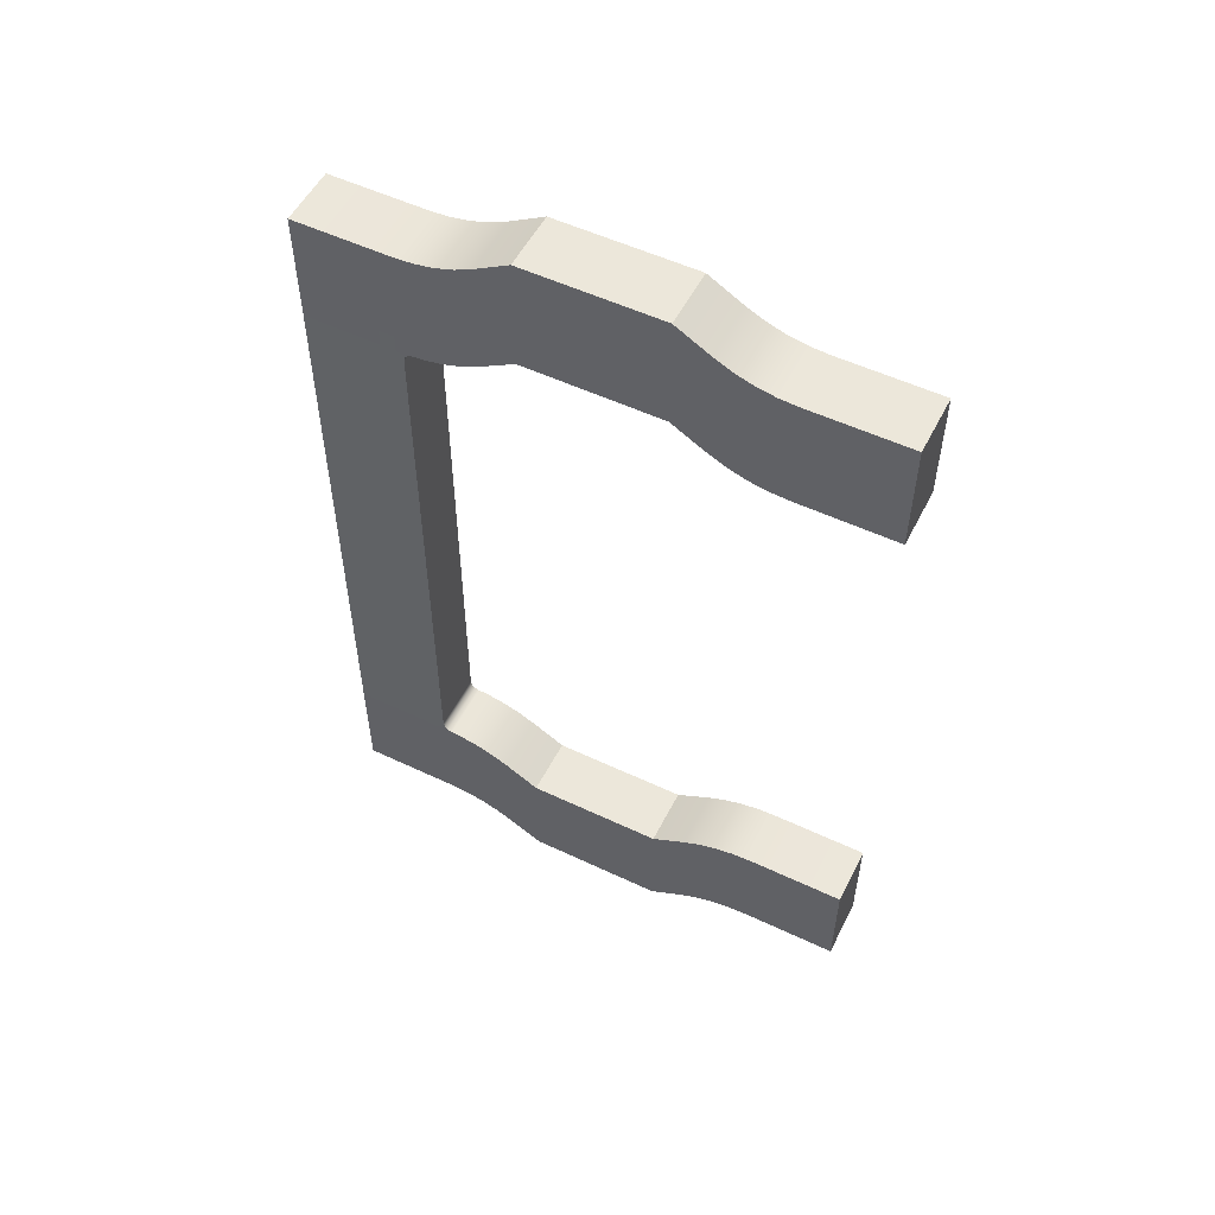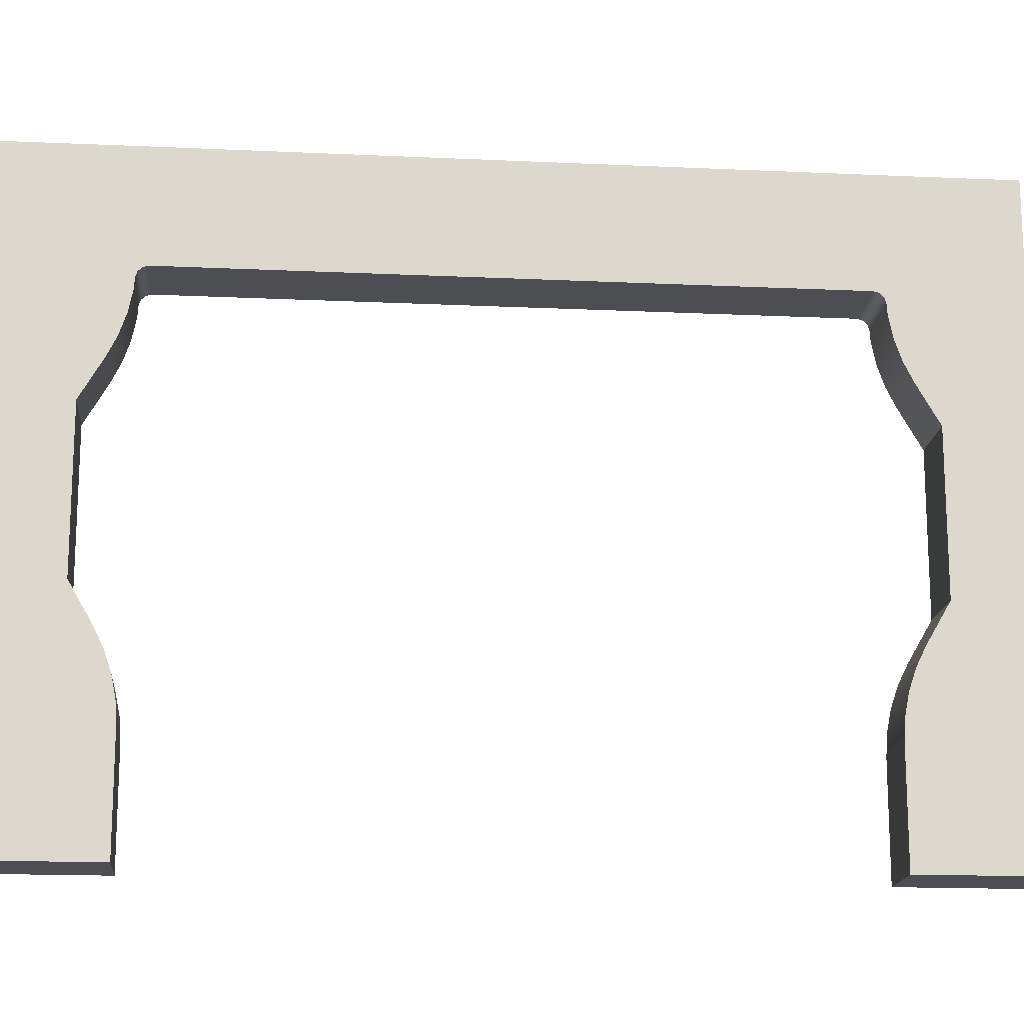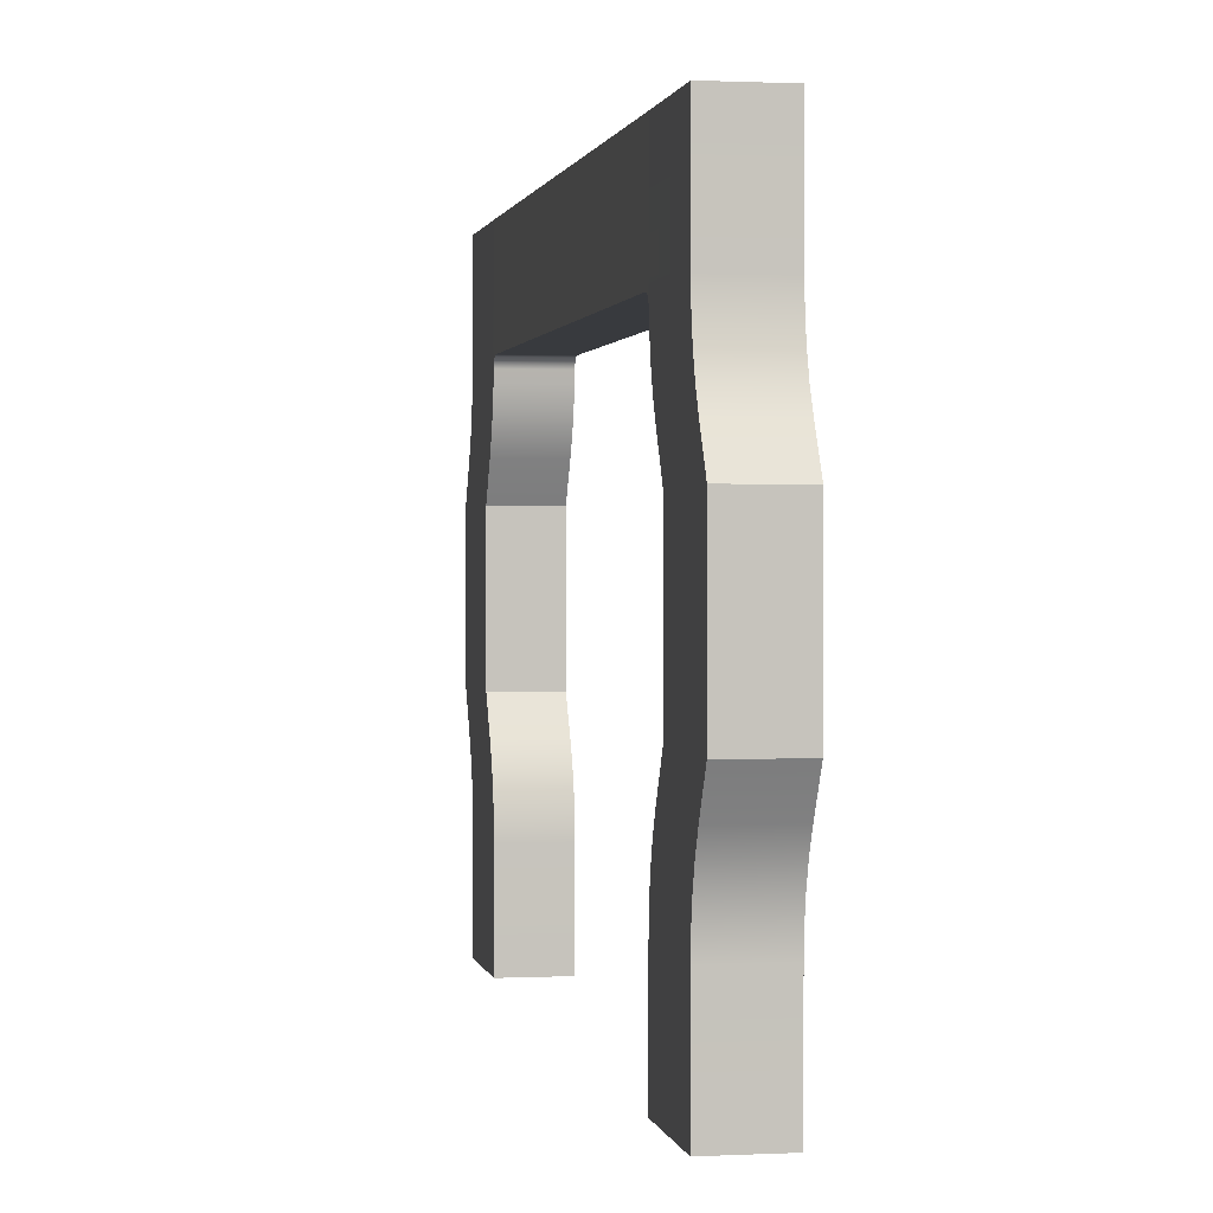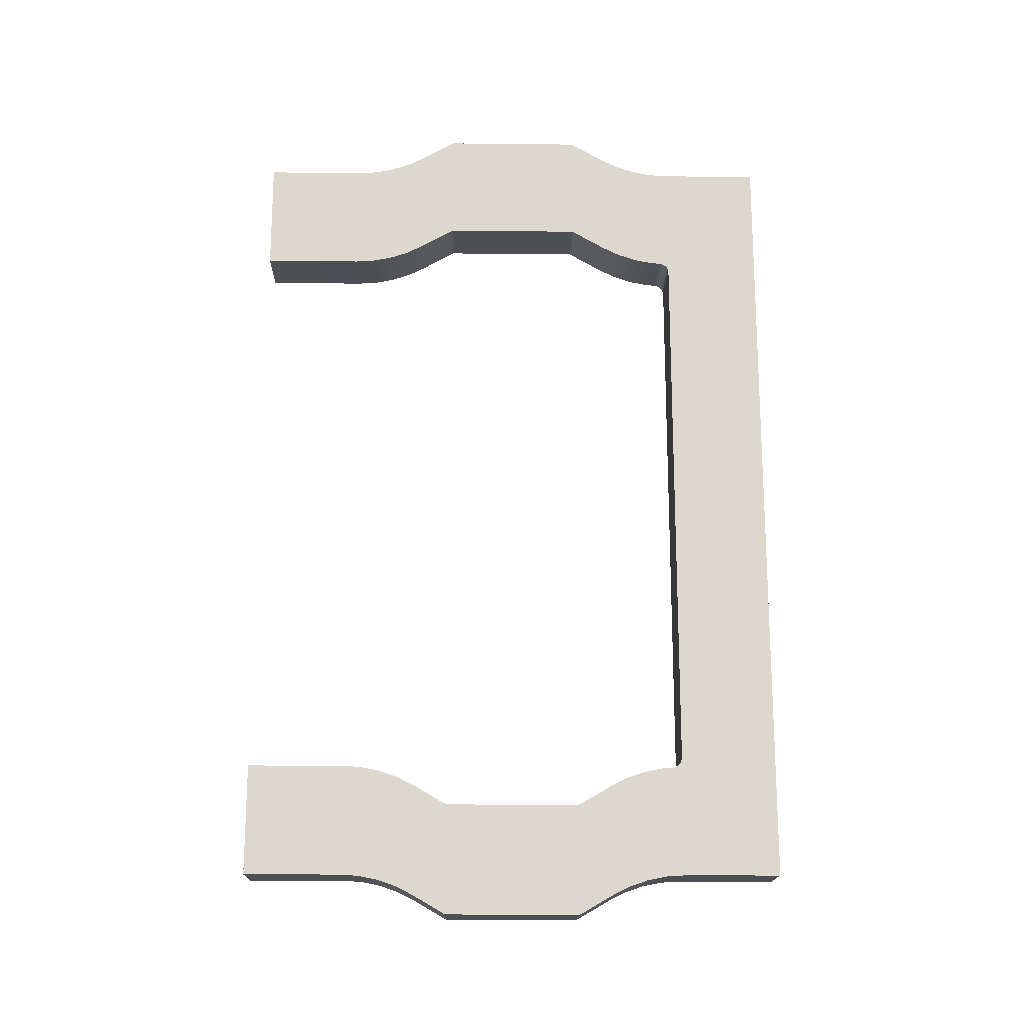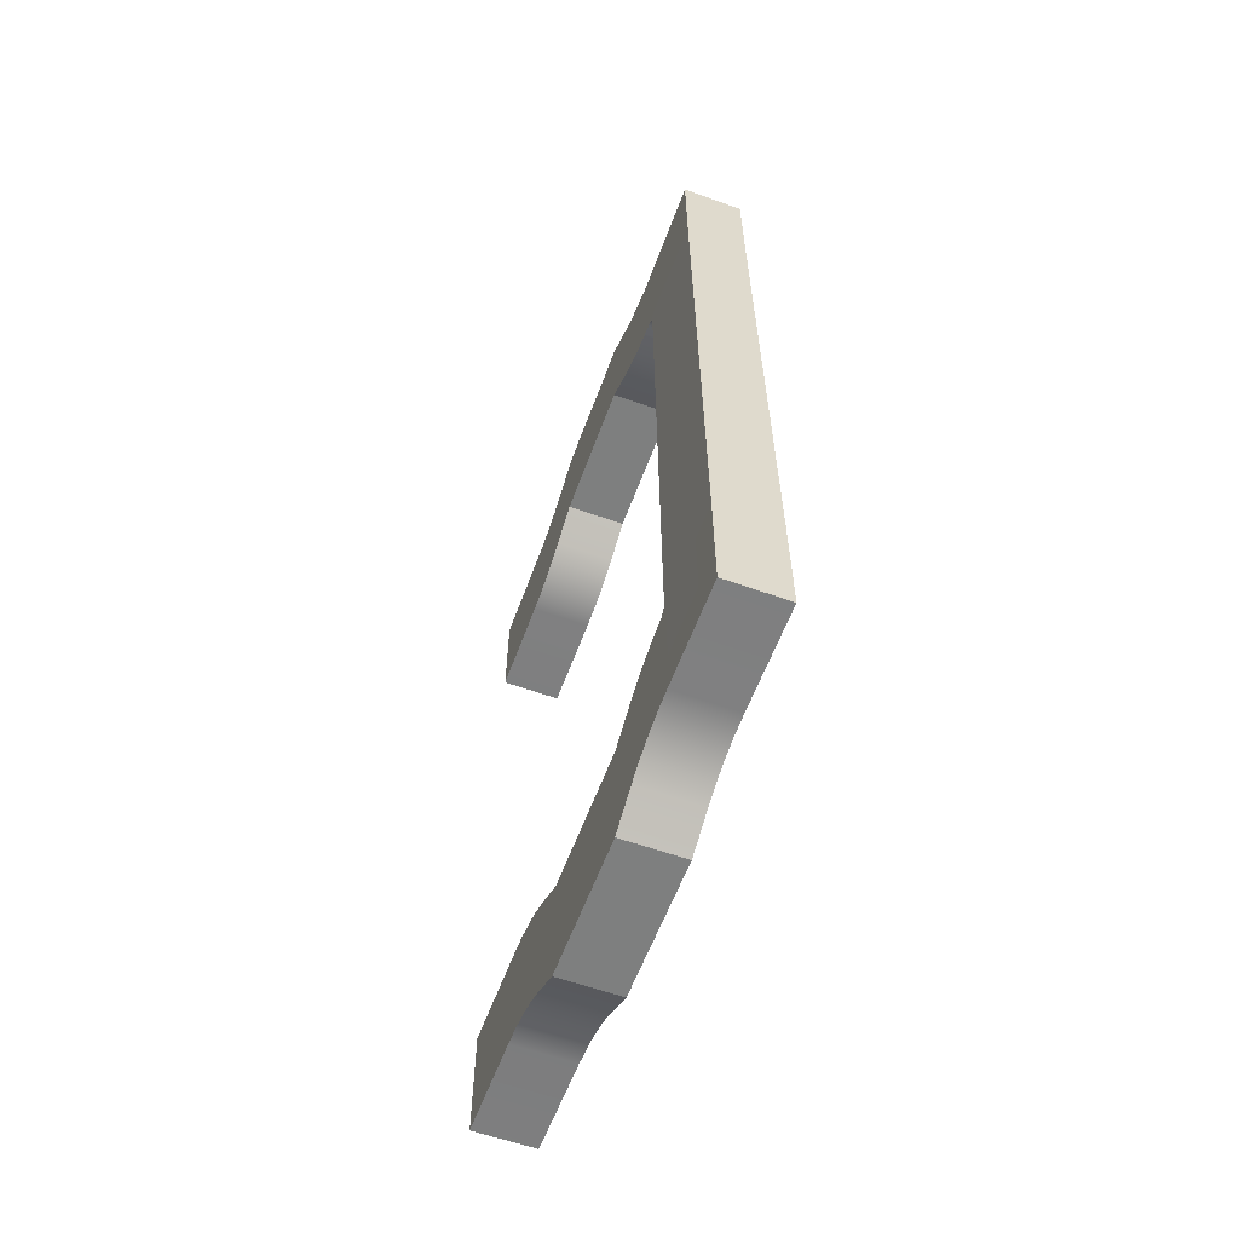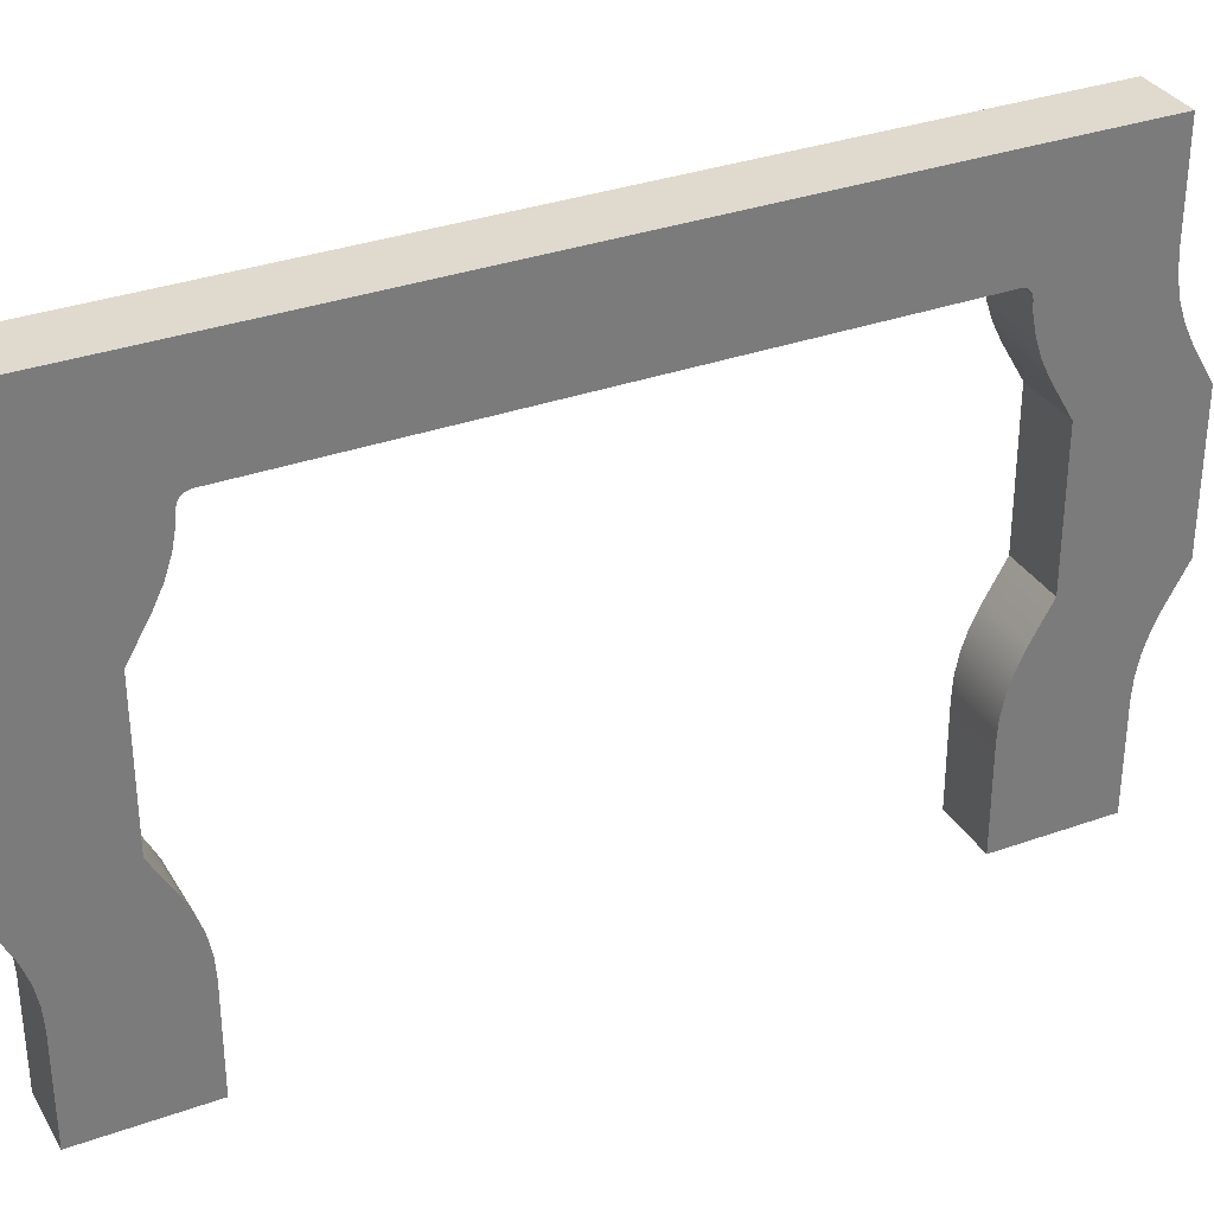
<metadata>
{"format":"obj","ext":"obj","renderer":"f3d","projection":"perspective","resolution":1024,"background":"white","views":[{"elev":53.8,"azim":-63.3,"up":"+Z"},{"elev":-16.8,"azim":84.8,"up":"+Y"},{"elev":1.0,"azim":169.7,"up":"+Y"},{"elev":-17.5,"azim":88.8,"up":"+Z"},{"elev":-59.6,"azim":159.8,"up":"+Z"},{"elev":32.9,"azim":63.7,"up":"+Y"}]}
</metadata>
<code>
g default
v 25.81 -246.4 -257.2
v 25.81 -246.4 -357.2
v 25.81 246.4 -257.2
v 25.81 246.4 -357.2
v -27.64 246.4 -257.2
v -27.64 246.4 -357.2
v -27.64 -246.4 -257.2
v -27.64 -246.4 -357.2
v -27.64 -61.59 -292.8
v -27.64 61.59 -292.8
v 25.81 61.59 -292.8
v 25.81 -61.59 -292.8
v 25.81 61.59 -392.8
v 25.81 -61.59 -392.8
v -27.64 -61.59 -392.8
v -27.64 61.59 -392.8
v -27.64 -158.8 -257.2
v -27.64 -141.4 -258.3
v -27.64 -124.4 -261.7
v -27.64 -108 -267.3
v -27.64 -92.39 -275
v 25.81 -158.8 -257.2
v 25.81 -141.4 -258.3
v 25.81 -124.4 -261.7
v 25.81 -108 -267.3
v 25.81 -92.39 -275
v 25.81 -158.8 -357.2
v 25.81 -141.4 -358.3
v 25.81 -124.4 -361.7
v 25.81 -108 -367.3
v 25.81 -92.39 -375
v -27.64 -158.8 -357.2
v -27.64 -141.4 -358.3
v -27.64 -124.4 -361.7
v -27.64 -108 -367.3
v -27.64 -92.39 -375
v -27.64 141.4 -258.3
v -27.64 124.4 -261.7
v -27.64 108 -267.3
v -27.64 92.39 -275
v 25.81 141.4 -258.3
v 25.81 124.4 -261.7
v 25.81 108 -267.3
v 25.81 92.39 -275
v 25.81 158.8 -357.2
v 25.81 141.4 -358.3
v 25.81 124.4 -361.7
v 25.81 108 -367.3
v 25.81 92.39 -375
v -27.64 158.8 -357.2
v -27.64 141.4 -358.3
v -27.64 124.4 -361.7
v -27.64 108 -367.3
v -27.64 92.39 -375
v -25.81 -246.4 257.2
v -25.81 -246.4 357.2
v -25.81 246.4 257.2
v -25.81 246.4 357.2
v 27.64 246.4 257.2
v 27.64 246.4 357.2
v 27.64 -246.4 257.2
v 27.64 -246.4 357.2
v 27.64 -61.59 292.8
v 27.64 61.59 292.8
v -25.81 61.59 292.8
v -25.81 -61.59 292.8
v -25.81 61.59 392.8
v -25.81 -61.59 392.8
v 27.64 -61.59 392.8
v 27.64 61.59 392.8
v 27.64 -158.8 257.2
v 27.64 -141.4 258.3
v 27.64 -124.4 261.7
v 27.64 -108 267.3
v 27.64 -92.39 275
v -25.81 -158.8 257.2
v -25.81 -141.4 258.3
v -25.81 -124.4 261.7
v -25.81 -108 267.3
v -25.81 -92.39 275
v -25.81 -158.8 357.2
v -25.81 -141.4 358.3
v -25.81 -124.4 361.7
v -25.81 -108 367.3
v -25.81 -92.39 375
v 27.64 -158.8 357.2
v 27.64 -141.4 358.3
v 27.64 -124.4 361.7
v 27.64 -108 367.3
v 27.64 -92.39 375
v 27.64 141.4 258.3
v 27.64 124.4 261.7
v 27.64 108 267.3
v 27.64 92.39 275
v -25.81 141.4 258.3
v -25.81 124.4 261.7
v -25.81 108 267.3
v -25.81 92.39 275
v -25.81 158.8 357.2
v -25.81 141.4 358.3
v -25.81 124.4 361.7
v -25.81 108 367.3
v -25.81 92.39 375
v 27.64 158.8 357.2
v 27.64 141.4 358.3
v 27.64 124.4 361.7
v 27.64 108 367.3
v 27.64 92.39 375
v -27.61 158.8 -248.5
v -27.64 166.4 -257.2
v -27.64 158.8 -264.9
v -27.64 150.1 -257.8
v -27.63 154.5 -256.3
v -27.62 157.6 -253
v 25.84 158.8 -248.5
v 25.82 157.6 -253
v 25.81 154.5 -256.3
v 25.81 150.1 -257.8
v 25.81 158.8 -264.9
v 25.81 166.4 -257.2
v 27.61 158.8 248.5
v 27.64 166.4 257.2
v 27.64 158.8 264.9
v 27.64 150.1 257.8
v 27.63 154.5 256.3
v 27.62 157.6 253
v -25.84 158.8 248.5
v -25.82 157.6 253
v -25.81 154.5 256.3
v -25.81 150.1 257.8
v -25.81 158.8 264.9
v -25.81 166.4 257.2
v -27.64 158.8 -259.7
v -27.64 161.3 -257.2
v 25.81 161.3 -257.2
v 25.81 158.8 -259.7
v 27.64 158.8 259.7
v 27.64 161.3 257.2
v -25.81 161.3 257.2
v -25.81 158.8 259.7
g pCube24
f 3 4 6 5
f 7 8 2 1
f 9 10 16 15
f 10 9 12 11
f 11 12 14 13
f 13 14 15 16
f 5 6 50 111 110
f 45 50 6 4
f 7 1 22 17
f 1 2 27 22
f 2 8 32 27
f 17 32 8 7
f 21 26 12 9
f 26 31 14 12
f 31 36 15 14
f 9 15 36 21
f 10 11 44 40
f 11 13 49 44
f 13 16 54 49
f 40 54 16 10
f 20 21 36 35
f 19 20 35 34
f 17 18 33 32
f 18 19 34 33
f 21 20 25 26
f 20 19 24 25
f 19 18 23 24
f 18 17 22 23
f 26 25 30 31
f 25 24 29 30
f 24 23 28 29
f 23 22 27 28
f 31 30 35 36
f 30 29 34 35
f 29 28 33 34
f 28 27 32 33
f 39 40 44 43
f 38 39 43 42
f 118 112 37 41
f 37 38 42 41
f 43 44 49 48
f 42 43 48 47
f 41 42 47 46
f 48 49 54 53
f 47 48 53 52
f 45 46 51 50
f 46 47 52 51
f 40 39 53 54
f 39 38 52 53
f 38 37 51 52
f 37 112 111 50 51
f 57 58 60 59
f 61 62 56 55
f 63 64 70 69
f 64 63 66 65
f 65 66 68 67
f 67 68 69 70
f 59 60 104 123 122
f 99 104 60 58
f 61 55 76 71
f 55 56 81 76
f 56 62 86 81
f 71 86 62 61
f 75 80 66 63
f 80 85 68 66
f 85 90 69 68
f 63 69 90 75
f 64 65 98 94
f 65 67 103 98
f 67 70 108 103
f 94 108 70 64
f 74 75 90 89
f 73 74 89 88
f 71 72 87 86
f 72 73 88 87
f 75 74 79 80
f 74 73 78 79
f 73 72 77 78
f 72 71 76 77
f 80 79 84 85
f 79 78 83 84
f 78 77 82 83
f 77 76 81 82
f 85 84 89 90
f 84 83 88 89
f 83 82 87 88
f 82 81 86 87
f 93 94 98 97
f 92 93 97 96
f 130 124 91 95
f 91 92 96 95
f 97 98 103 102
f 96 97 102 101
f 95 96 101 100
f 102 103 108 107
f 101 102 107 106
f 99 100 105 104
f 100 101 106 105
f 94 93 107 108
f 93 92 106 107
f 92 91 105 106
f 91 124 123 104 105
f 5 110 109 127 132 57
f 109 115 121 127
f 3 5 57 59
f 115 120 3 59 122 121
f 119 118 41 46 45
f 120 119 45 4 3
f 131 130 95 100 99
f 132 131 99 58 57
f 109 114 116 115
f 114 113 117 116
f 113 112 118 117
f 121 126 128 127
f 126 125 129 128
f 125 124 130 129
f 112 113 133 111
f 111 133 134 110
f 110 134 114 109
f 114 134 133 113
f 115 116 135 120
f 120 135 136 119
f 119 136 117 118
f 117 136 135 116
f 124 125 137 123
f 123 137 138 122
f 122 138 126 121
f 126 138 137 125
f 127 128 139 132
f 132 139 140 131
f 131 140 129 130
f 129 140 139 128

</code>
